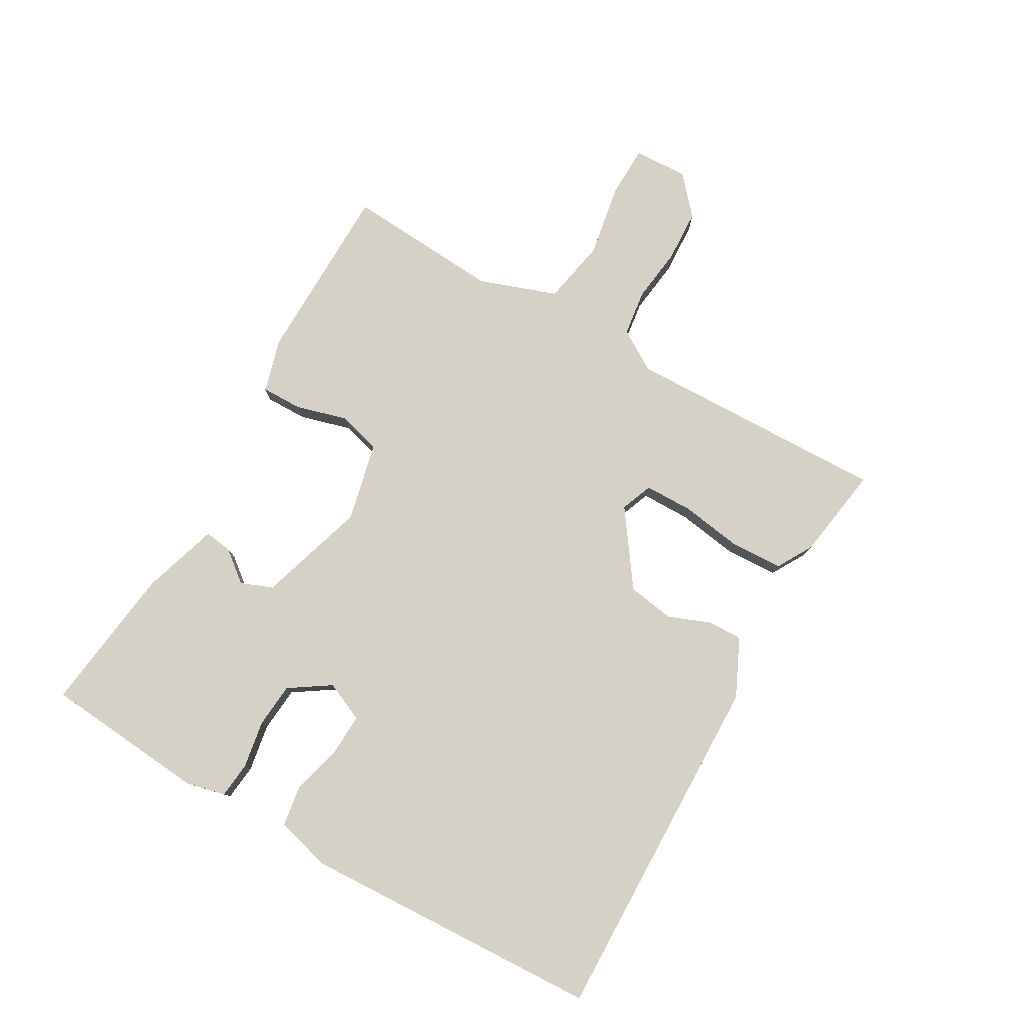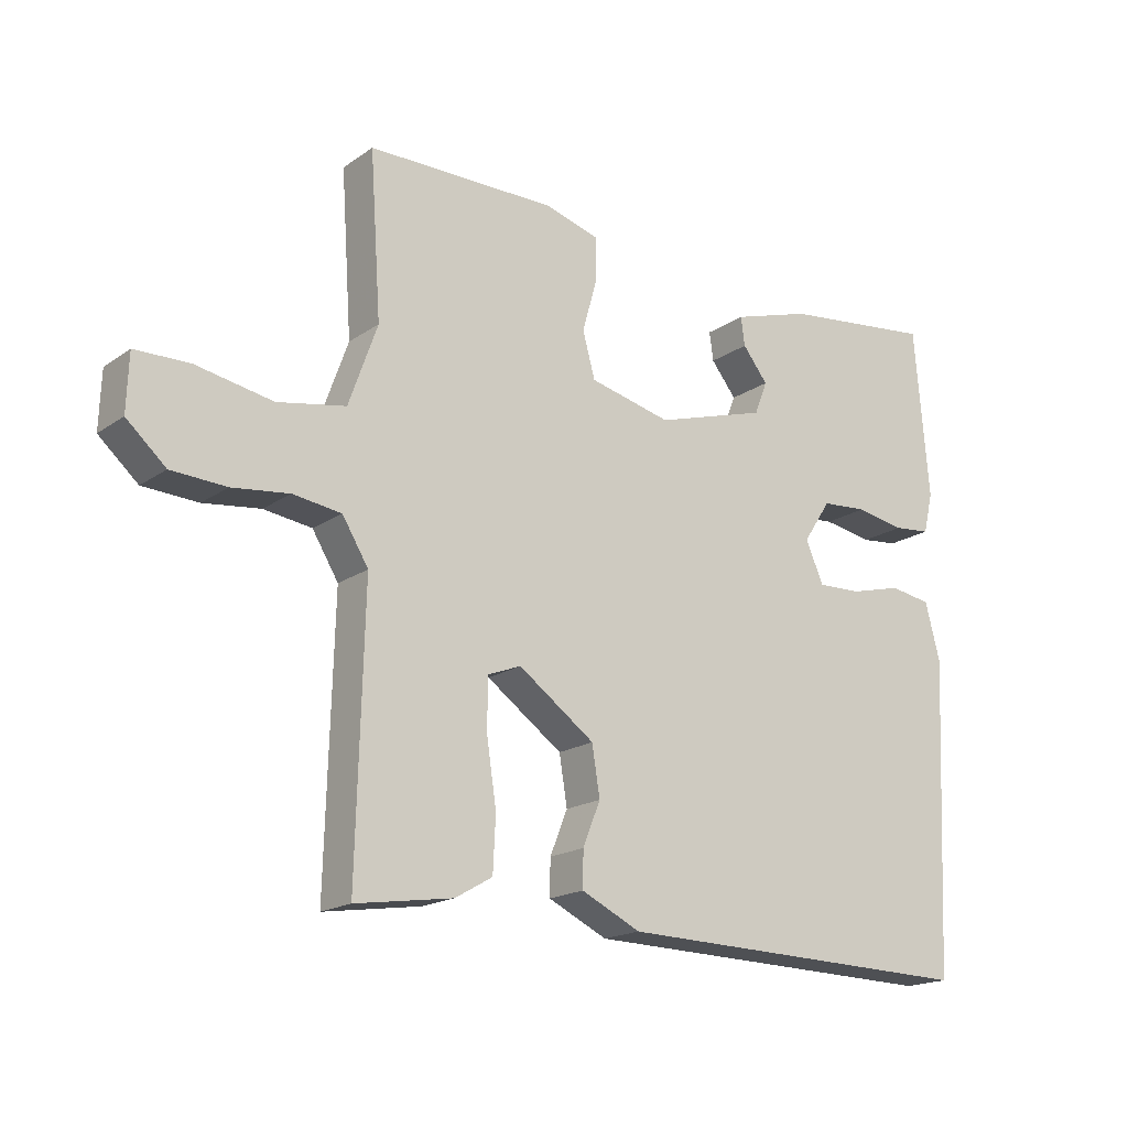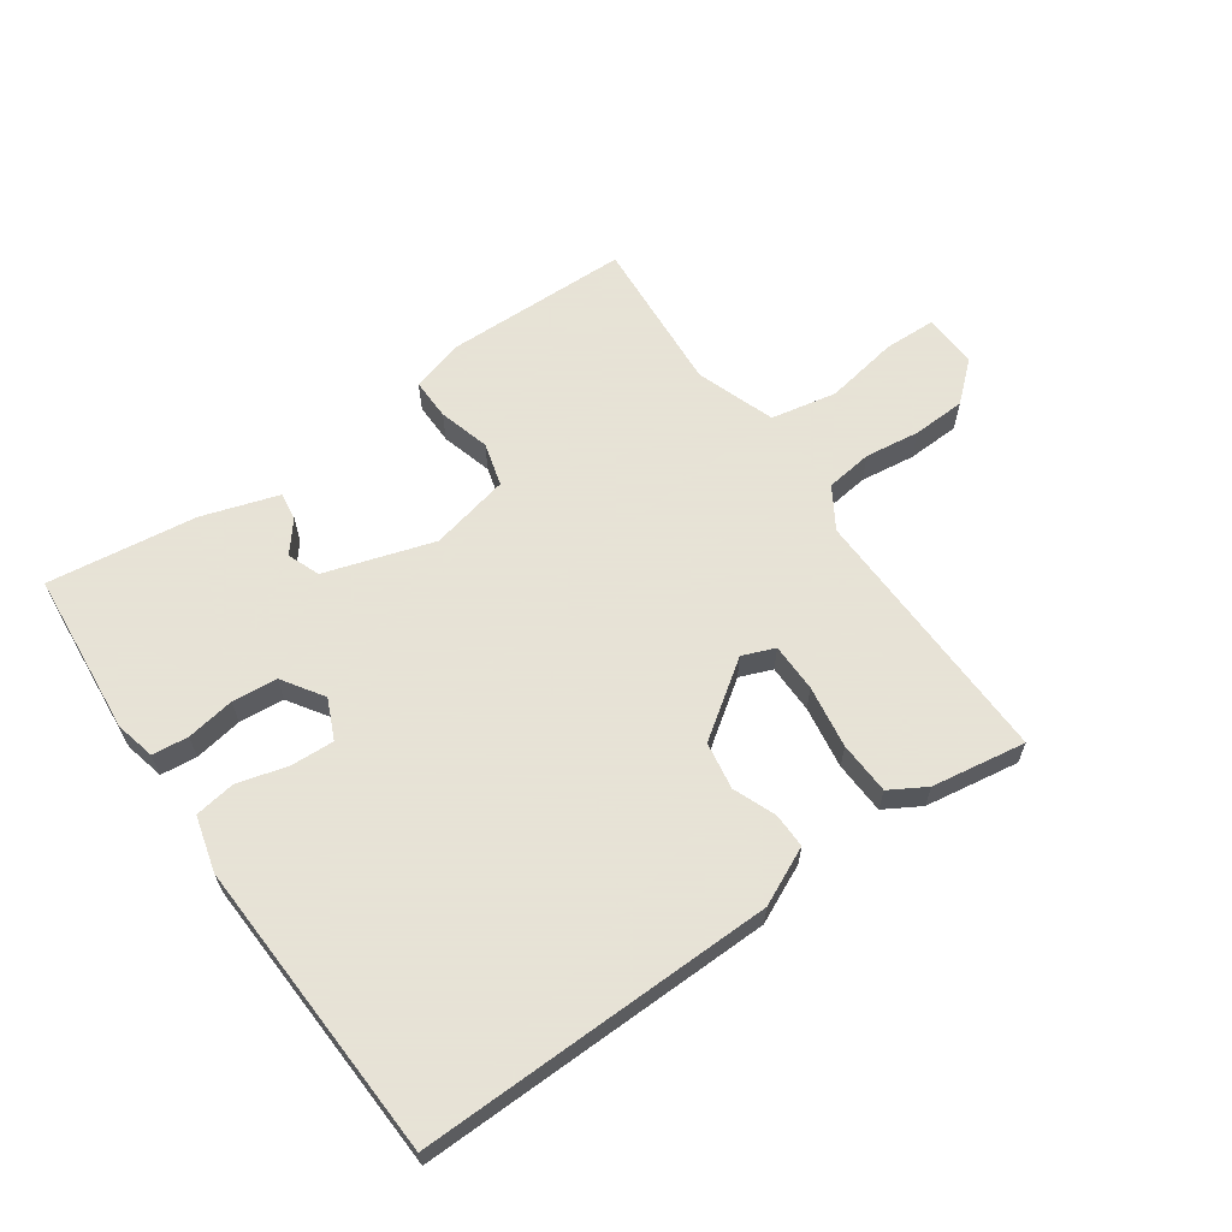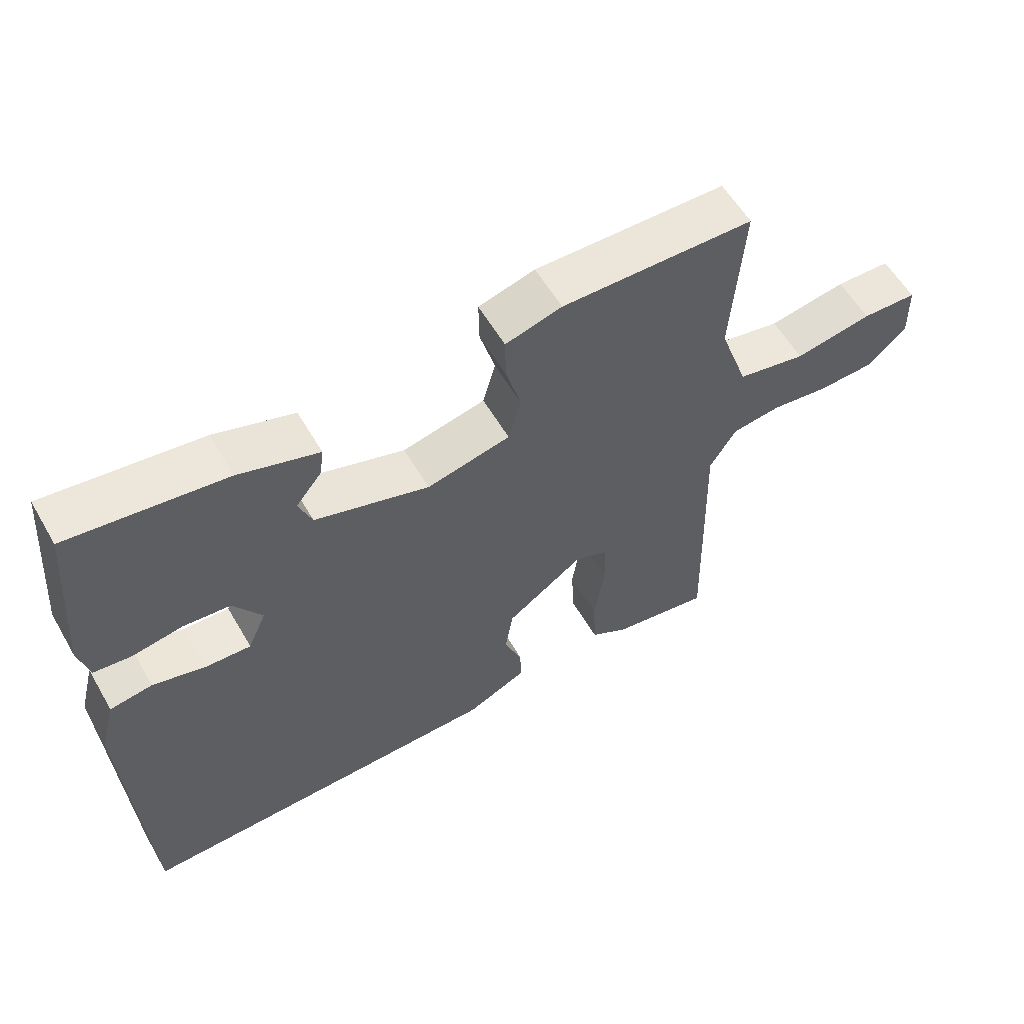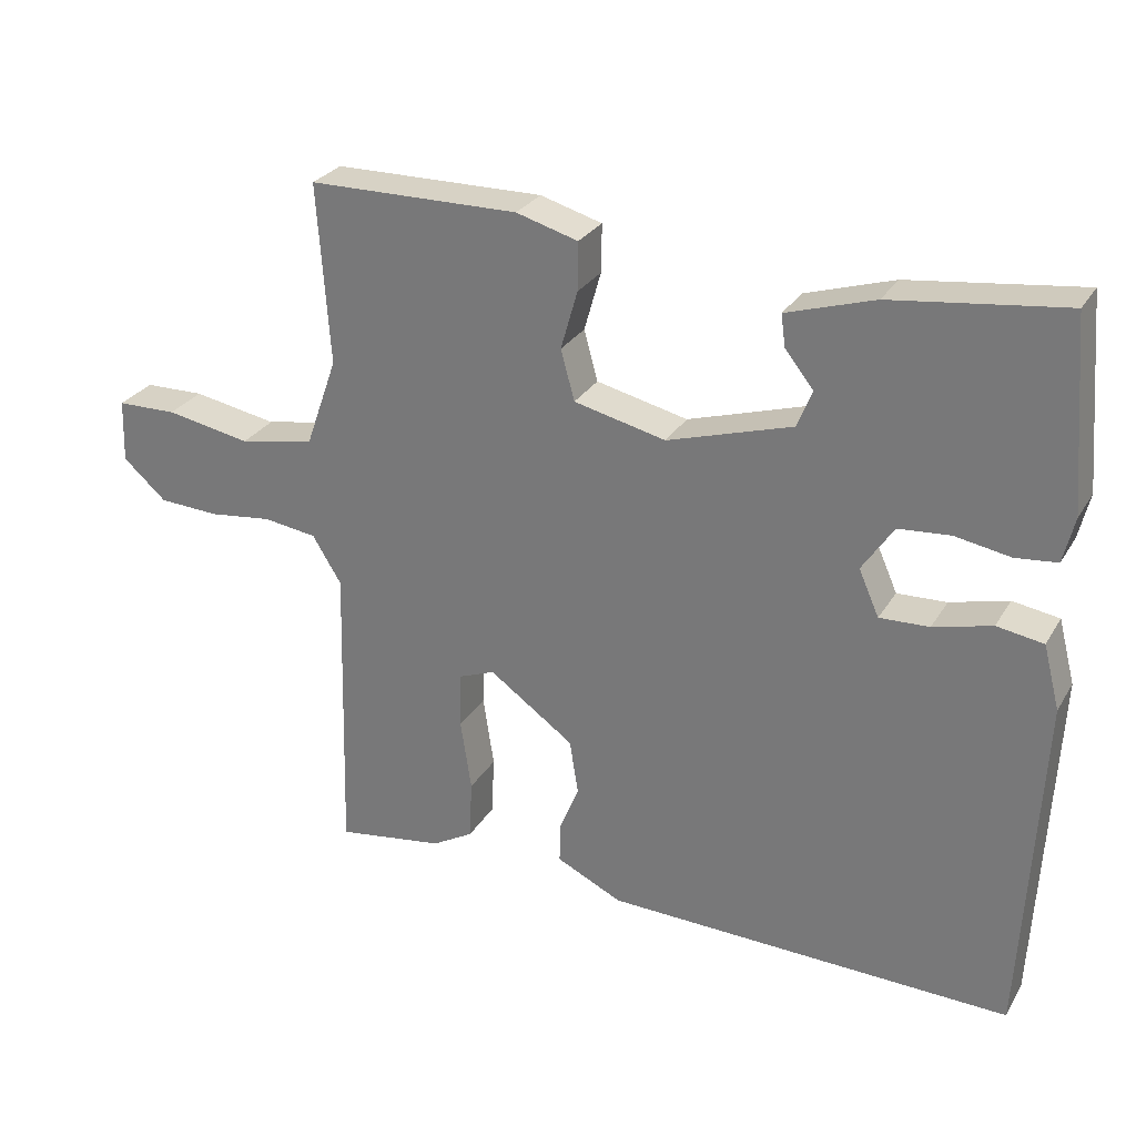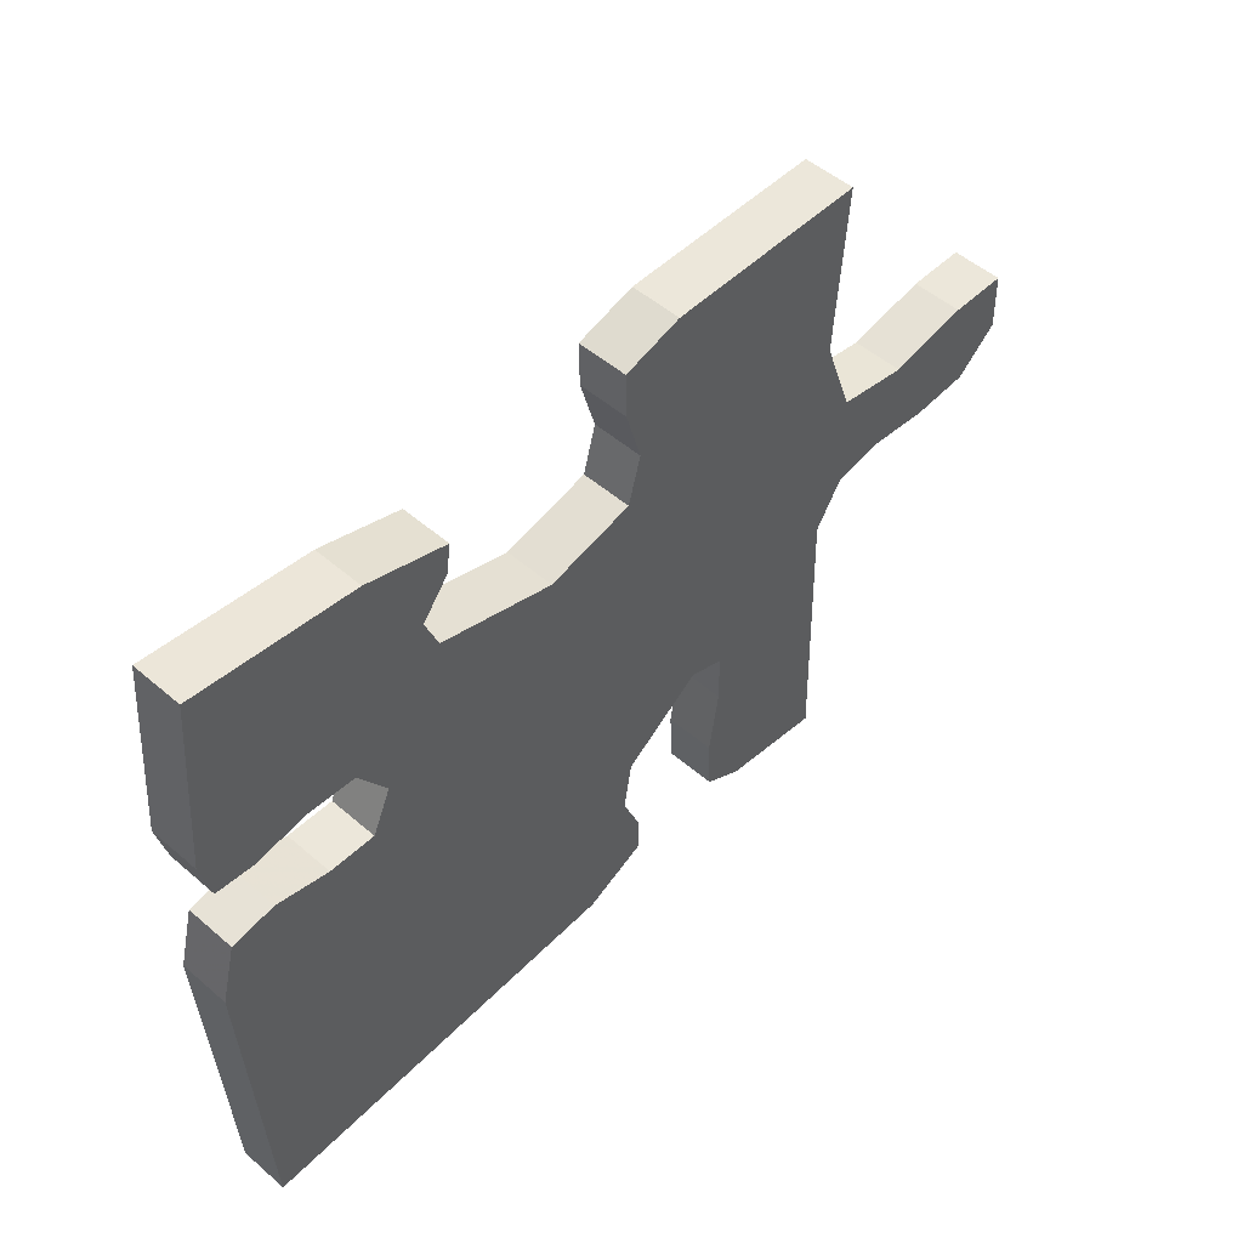
<metadata>
{"format":"obj","ext":"obj","renderer":"f3d","projection":"perspective","resolution":1024,"background":"white","views":[{"elev":78.7,"azim":119.8,"up":"+Y"},{"elev":-18.2,"azim":-37.5,"up":"+Z"},{"elev":62.8,"azim":145.2,"up":"+Y"},{"elev":57.9,"azim":150.0,"up":"+Z"},{"elev":28.1,"azim":25.3,"up":"+Z"},{"elev":51.2,"azim":133.1,"up":"+Z"}]}
</metadata>
<code>
v 0.5 0.07 0.5
v 0.522 0.07 0.24
v 0.507 0.07 0.177
v 0.45 0.07 0.171
v 0.374 0.07 0.184
v 0.303 0.07 0.178
v 0.26 0.07 0.113
v 0.288 0.07 0.05
v 0.356 0.07 0.053
v 0.436 0.07 0.074
v 0.5 0.07 0.064
v 0.523 0.07 -0.024
v 0.5 0.07 -0.5
v -0.061 0.07 -0.488
v -0.152 0.07 -0.445
v -0.151 0.07 -0.39
v -0.124 0.07 -0.323
v -0.136 0.07 -0.248
v -0.253 0.07 -0.165
v -0.304 0.07 -0.185
v -0.305 0.07 -0.262
v -0.29 0.07 -0.361
v -0.294 0.07 -0.444
v -0.351 0.07 -0.477
v -0.5 0.07 -0.5
v -0.489 0.07 -0.081
v -0.529 0.07 -0.016
v -0.603 0.07 -0.006
v -0.69 0.07 -0.017
v -0.774 0.07 -0.013
v -0.834 0.07 0.04
v -0.831 0.07 0.127
v -0.748 0.07 0.129
v -0.631 0.07 0.108
v -0.527 0.07 0.128
v -0.483 0.07 0.252
v -0.5 0.07 0.5
v -0.21 0.07 0.504
v -0.125 0.07 0.48
v -0.126 0.07 0.414
v -0.149 0.07 0.333
v -0.13 0.07 0.264
v -0.004 0.07 0.235
v 0.168 0.07 0.288
v 0.188 0.07 0.339
v 0.149 0.07 0.388
v 0.143 0.07 0.432
v 0.264 0.07 0.47
v 0.5 0 0.5
v 0.522 0 0.24
v 0.507 0 0.177
v 0.45 0 0.171
v 0.374 0 0.184
v 0.303 0 0.178
v 0.26 0 0.113
v 0.288 0 0.05
v 0.356 0 0.053
v 0.436 0 0.074
v 0.5 0 0.064
v 0.523 0 -0.024
v 0.5 0 -0.5
v -0.061 0 -0.488
v -0.152 0 -0.445
v -0.151 0 -0.39
v -0.124 0 -0.323
v -0.136 0 -0.248
v -0.253 0 -0.165
v -0.304 0 -0.185
v -0.305 0 -0.262
v -0.29 0 -0.361
v -0.294 0 -0.444
v -0.351 0 -0.477
v -0.5 0 -0.5
v -0.489 0 -0.081
v -0.529 0 -0.016
v -0.603 0 -0.006
v -0.69 0 -0.017
v -0.774 0 -0.013
v -0.834 0 0.04
v -0.831 0 0.127
v -0.748 0 0.129
v -0.631 0 0.108
v -0.527 0 0.128
v -0.483 0 0.252
v -0.5 0 0.5
v -0.21 0 0.504
v -0.125 0 0.48
v -0.126 0 0.414
v -0.149 0 0.333
v -0.13 0 0.264
v -0.004 0 0.235
v 0.168 0 0.288
v 0.188 0 0.339
v 0.149 0 0.388
v 0.143 0 0.432
v 0.264 0 0.47
f 3 4 5
f 2 3 5
f 1 2 5
f 48 1 5
f 47 48 5
f 46 47 5
f 45 46 5
f 44 45 5 6
f 43 44 6 7
f 42 43 7 8
f 39 40 41
f 38 39 41
f 37 38 41
f 36 37 41
f 35 36 41 42
f 32 33 34
f 31 32 34
f 30 31 34
f 29 30 34
f 28 29 34
f 27 28 34 35
f 35 42 8
f 27 35 8
f 26 27 8
f 24 25 26
f 23 24 26
f 22 23 26
f 21 22 26
f 15 16 17
f 14 15 17
f 13 14 17
f 12 13 17
f 11 12 17
f 10 11 17
f 9 10 17
f 9 17 18
f 8 9 18 19
f 20 21 26
f 8 19 20 26
f 53 52 51
f 53 51 50
f 53 50 49
f 53 49 96
f 53 96 95
f 53 95 94
f 53 94 93
f 54 53 93 92
f 55 54 92 91
f 56 55 91 90
f 89 88 87
f 89 87 86
f 89 86 85
f 89 85 84
f 90 89 84 83
f 82 81 80
f 82 80 79
f 82 79 78
f 82 78 77
f 82 77 76
f 83 82 76 75
f 56 90 83
f 56 83 75
f 56 75 74
f 74 73 72
f 74 72 71
f 74 71 70
f 74 70 69
f 65 64 63
f 65 63 62
f 65 62 61
f 65 61 60
f 65 60 59
f 65 59 58
f 65 58 57
f 66 65 57
f 67 66 57 56
f 74 69 68
f 74 68 67 56
f 1 49 50 2
f 2 50 51 3
f 3 51 52 4
f 4 52 53 5
f 5 53 54 6
f 6 54 55 7
f 7 55 56 8
f 8 56 57 9
f 9 57 58 10
f 10 58 59 11
f 11 59 60 12
f 12 60 61 13
f 13 61 62 14
f 14 62 63 15
f 15 63 64 16
f 16 64 65 17
f 17 65 66 18
f 18 66 67 19
f 19 67 68 20
f 20 68 69 21
f 21 69 70 22
f 22 70 71 23
f 23 71 72 24
f 24 72 73 25
f 25 73 74 26
f 26 74 75 27
f 27 75 76 28
f 28 76 77 29
f 29 77 78 30
f 30 78 79 31
f 31 79 80 32
f 32 80 81 33
f 33 81 82 34
f 34 82 83 35
f 35 83 84 36
f 36 84 85 37
f 37 85 86 38
f 38 86 87 39
f 39 87 88 40
f 40 88 89 41
f 41 89 90 42
f 42 90 91 43
f 43 91 92 44
f 44 92 93 45
f 45 93 94 46
f 46 94 95 47
f 47 95 96 48
f 48 96 49 1

</code>
